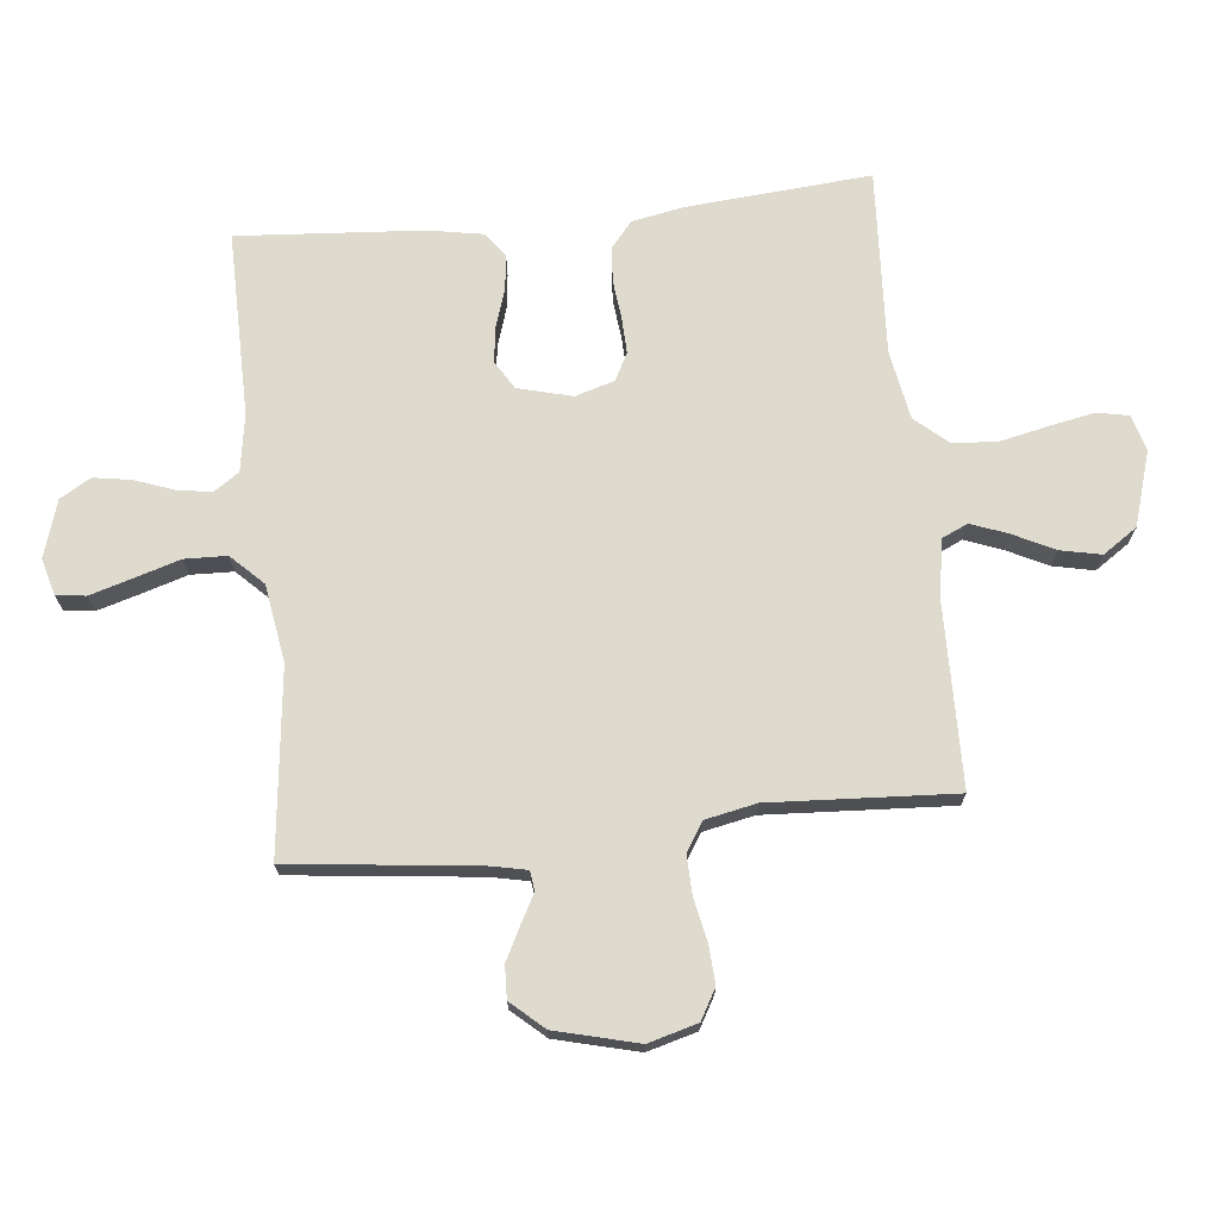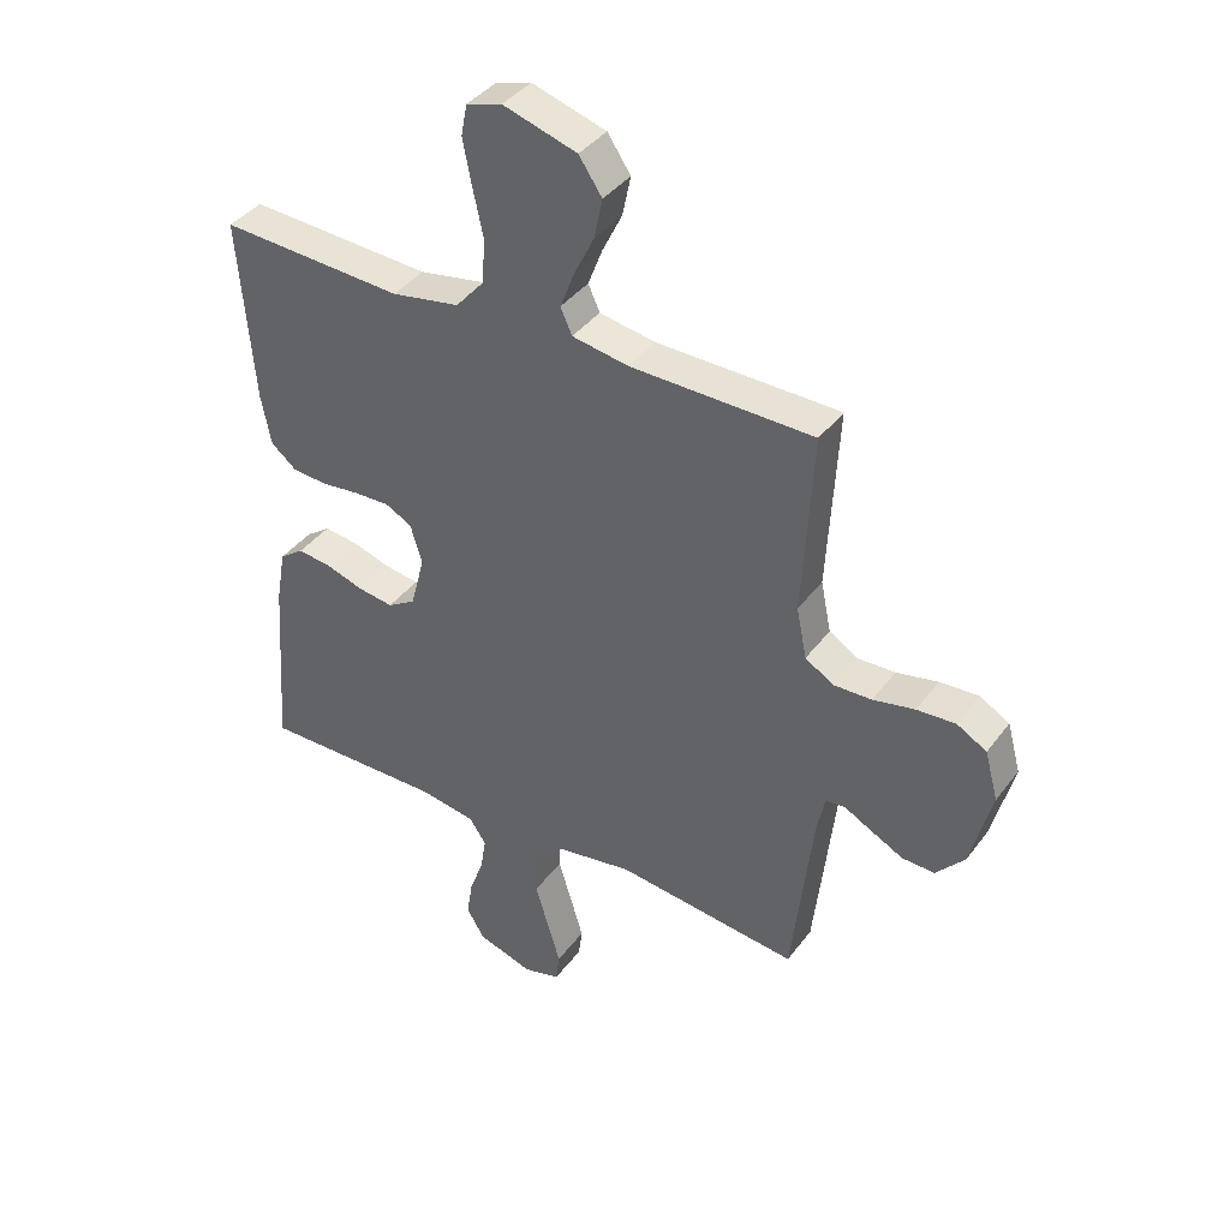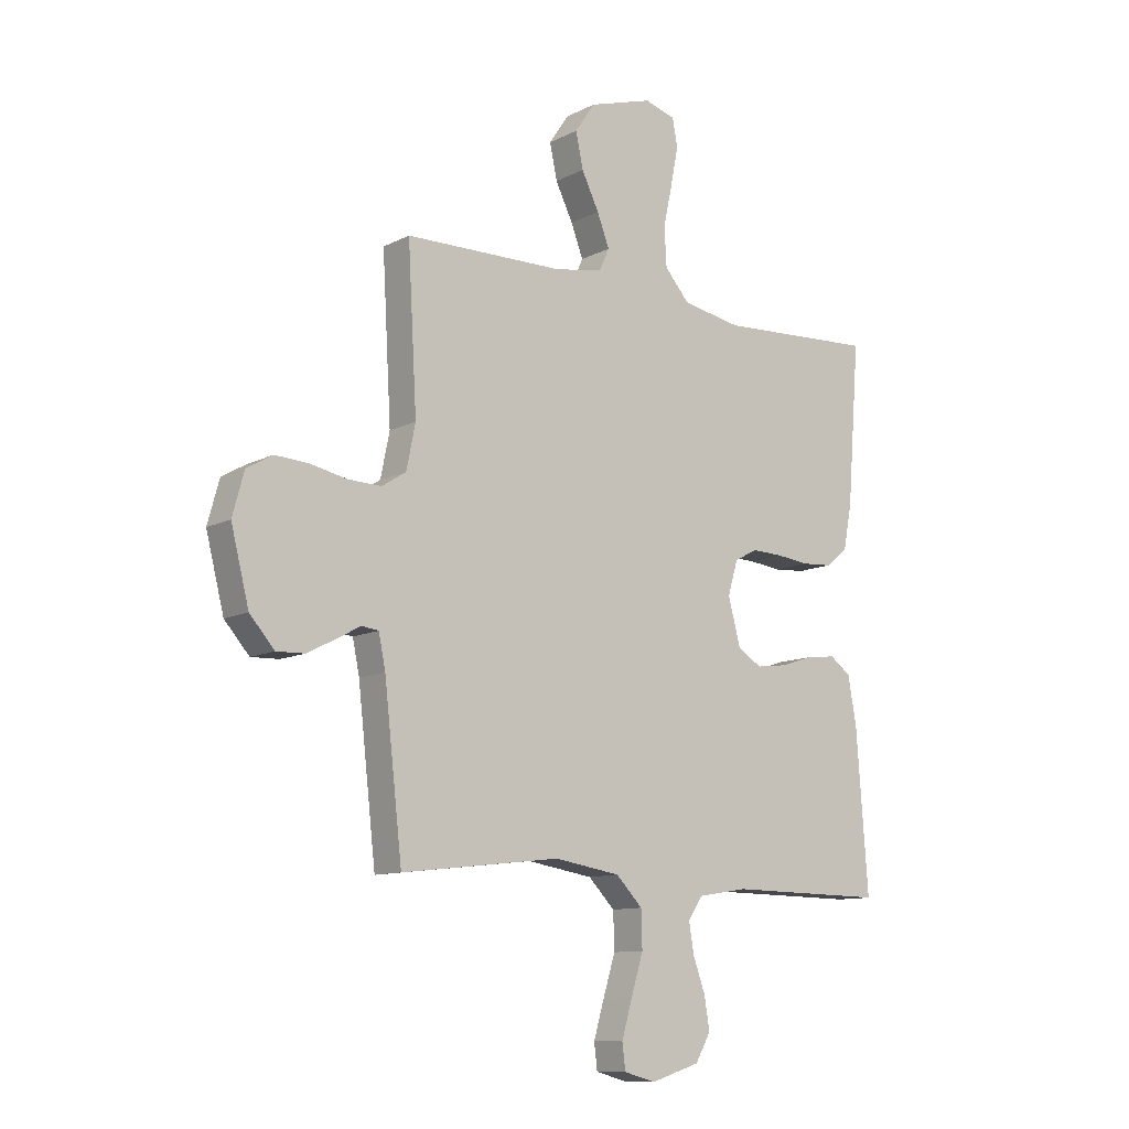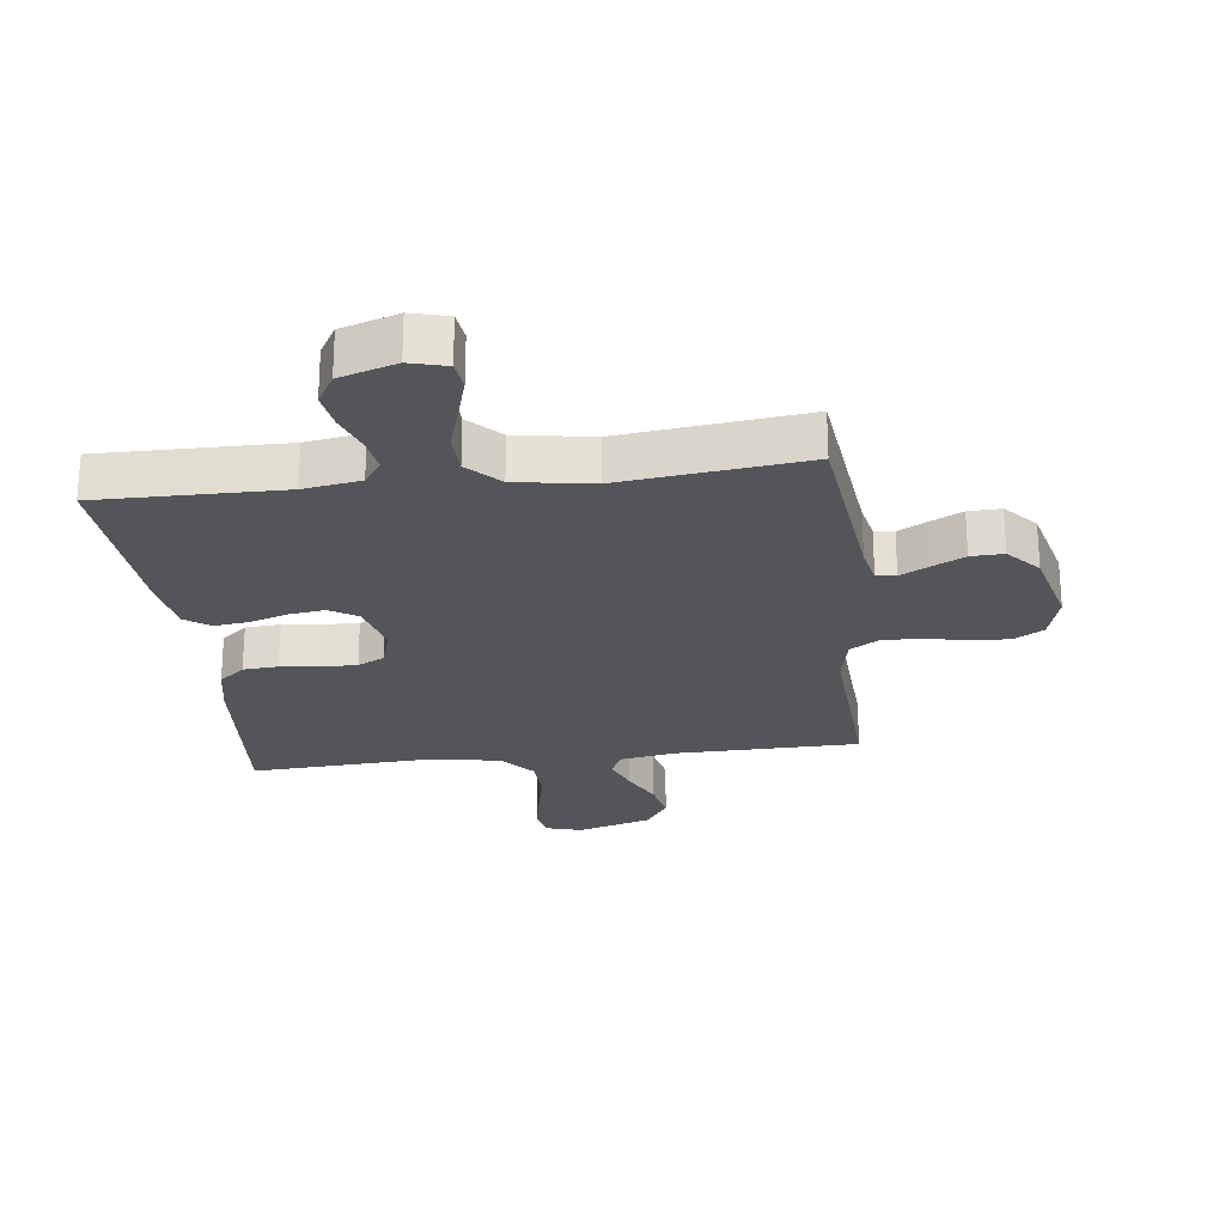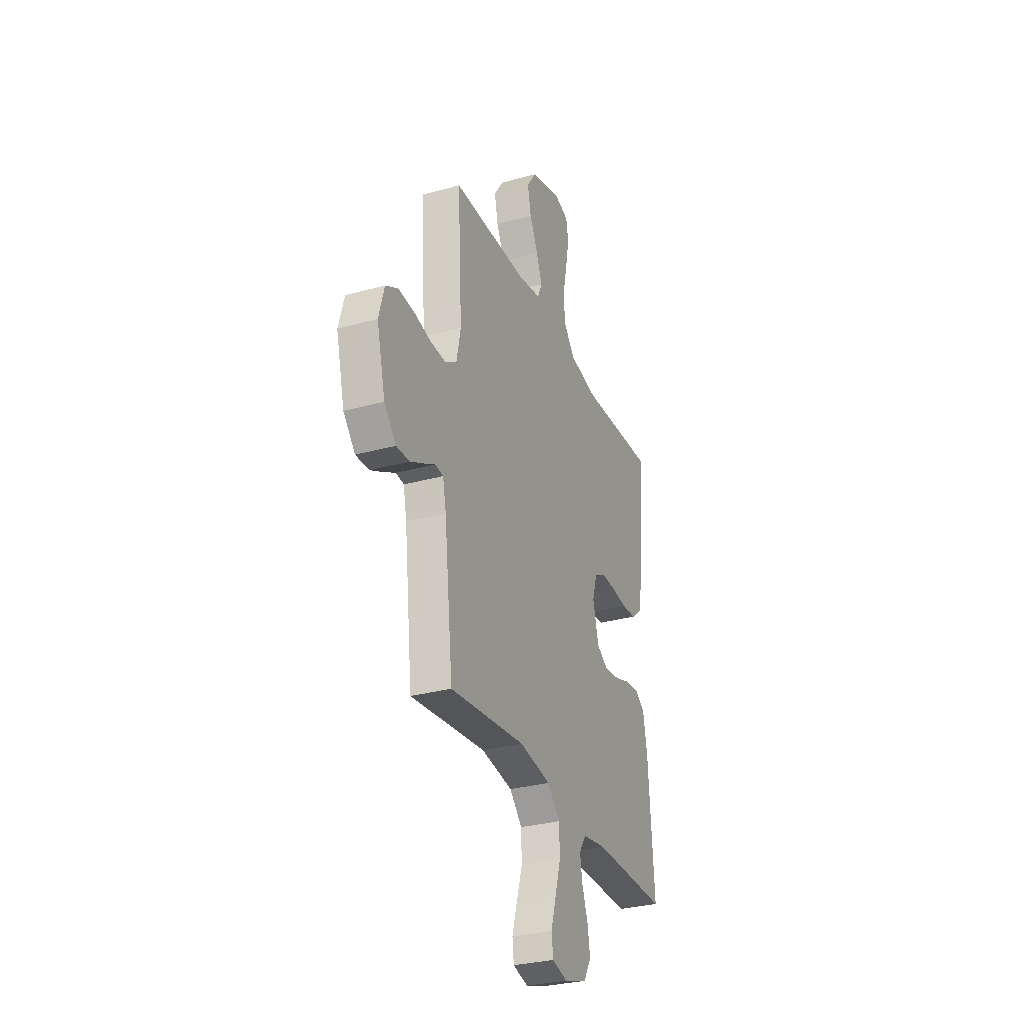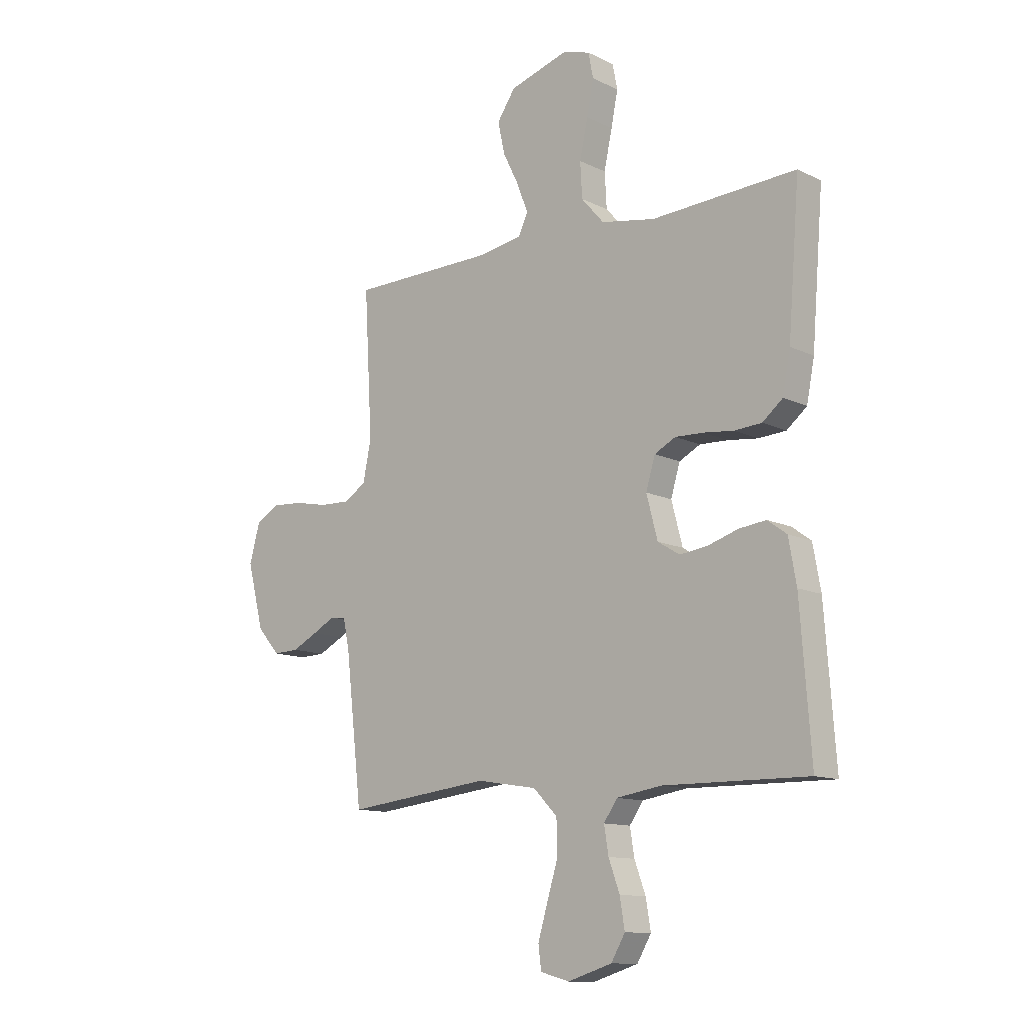
<metadata>
{"format":"obj","ext":"obj","renderer":"f3d","projection":"perspective","resolution":1024,"background":"white","views":[{"elev":71.2,"azim":-96.0,"up":"+Y"},{"elev":39.4,"azim":-147.2,"up":"+Z"},{"elev":-11.0,"azim":-39.0,"up":"+Z"},{"elev":-24.5,"azim":-173.1,"up":"+Y"},{"elev":-30.7,"azim":-68.3,"up":"+Z"},{"elev":-12.0,"azim":41.1,"up":"+Z"}]}
</metadata>
<code>
v -0.5 0.07 -0.5
v -0.534 0.07 -0.2
v -0.547 0.07 -0.137
v -0.579 0.07 -0.133
v -0.625 0.07 -0.158
v -0.678 0.07 -0.185
v -0.731 0.07 -0.187
v -0.778 0.07 -0.134
v -0.812 0.07 0
v -0.79 0.07 0.08
v -0.741 0.07 0.108
v -0.677 0.07 0.104
v -0.609 0.07 0.09
v -0.546 0.07 0.088
v -0.5 0.07 0.117
v -0.483 0.07 0.2
v -0.5 0.07 0.5
v -0.2 0.07 0.505
v -0.108 0.07 0.521
v -0.089 0.07 0.563
v -0.112 0.07 0.623
v -0.145 0.07 0.69
v -0.159 0.07 0.756
v -0.121 0.07 0.812
v 0 0.07 0.849
v 0.058 0.07 0.832
v 0.068 0.07 0.78
v 0.054 0.07 0.709
v 0.037 0.07 0.63
v 0.041 0.07 0.557
v 0.088 0.07 0.503
v 0.2 0.07 0.483
v 0.5 0.07 0.5
v 0.476 0.07 0.2
v 0.46 0.07 0.117
v 0.418 0.07 0.082
v 0.361 0.07 0.078
v 0.298 0.07 0.085
v 0.24 0.07 0.087
v 0.196 0.07 0.064
v 0.177 0.07 0
v 0.2 0.07 -0.088
v 0.246 0.07 -0.116
v 0.304 0.07 -0.108
v 0.366 0.07 -0.088
v 0.422 0.07 -0.081
v 0.462 0.07 -0.11
v 0.478 0.07 -0.2
v 0.5 0.07 -0.5
v 0.2 0.07 -0.497
v 0.107 0.07 -0.512
v 0.079 0.07 -0.553
v 0.088 0.07 -0.609
v 0.111 0.07 -0.672
v 0.121 0.07 -0.733
v 0.092 0.07 -0.783
v 0 0.07 -0.812
v -0.06 0.07 -0.796
v -0.066 0.07 -0.748
v -0.046 0.07 -0.68
v -0.023 0.07 -0.605
v -0.025 0.07 -0.536
v -0.075 0.07 -0.485
v -0.2 0.07 -0.465
v -0.5 0 -0.5
v -0.534 0 -0.2
v -0.547 0 -0.137
v -0.579 0 -0.133
v -0.625 0 -0.158
v -0.678 0 -0.185
v -0.731 0 -0.187
v -0.778 0 -0.134
v -0.812 0 0
v -0.79 0 0.08
v -0.741 0 0.108
v -0.677 0 0.104
v -0.609 0 0.09
v -0.546 0 0.088
v -0.5 0 0.117
v -0.483 0 0.2
v -0.5 0 0.5
v -0.2 0 0.505
v -0.108 0 0.521
v -0.089 0 0.563
v -0.112 0 0.623
v -0.145 0 0.69
v -0.159 0 0.756
v -0.121 0 0.812
v 0 0 0.849
v 0.058 0 0.832
v 0.068 0 0.78
v 0.054 0 0.709
v 0.037 0 0.63
v 0.041 0 0.557
v 0.088 0 0.503
v 0.2 0 0.483
v 0.5 0 0.5
v 0.476 0 0.2
v 0.46 0 0.117
v 0.418 0 0.082
v 0.361 0 0.078
v 0.298 0 0.085
v 0.24 0 0.087
v 0.196 0 0.064
v 0.177 0 0
v 0.2 0 -0.088
v 0.246 0 -0.116
v 0.304 0 -0.108
v 0.366 0 -0.088
v 0.422 0 -0.081
v 0.462 0 -0.11
v 0.478 0 -0.2
v 0.5 0 -0.5
v 0.2 0 -0.497
v 0.107 0 -0.512
v 0.079 0 -0.553
v 0.088 0 -0.609
v 0.111 0 -0.672
v 0.121 0 -0.733
v 0.092 0 -0.783
v 0 0 -0.812
v -0.06 0 -0.796
v -0.066 0 -0.748
v -0.046 0 -0.68
v -0.023 0 -0.605
v -0.025 0 -0.536
v -0.075 0 -0.485
v -0.2 0 -0.465
f 58 59 60 61
f 56 57 58 61
f 56 61 62
f 53 54 55 56
f 52 53 56 62
f 51 52 62 63
f 47 48 49 50
f 44 45 46 47
f 43 44 47 50
f 42 43 50 51
f 35 36 37 38
f 35 38 39
f 32 33 34 35
f 31 32 35 39
f 30 31 39 40
f 26 27 28 29
f 24 25 26 29
f 24 29 30
f 21 22 23 24
f 20 21 24 30
f 19 20 30 40
f 16 17 18
f 15 16 18 19
f 10 11 12 13
f 10 13 14
f 9 10 14
f 8 9 14
f 7 8 14 15
f 4 5 6 7
f 64 1 2
f 64 2 3
f 63 64 3
f 41 42 51 63
f 41 63 3
f 40 41 3 4
f 19 40 4
f 4 7 15 19
f 125 124 123 122
f 125 122 121 120
f 126 125 120
f 120 119 118 117
f 126 120 117 116
f 127 126 116 115
f 114 113 112 111
f 111 110 109 108
f 114 111 108 107
f 115 114 107 106
f 102 101 100 99
f 103 102 99
f 99 98 97 96
f 103 99 96 95
f 104 103 95 94
f 93 92 91 90
f 93 90 89 88
f 94 93 88
f 88 87 86 85
f 94 88 85 84
f 104 94 84 83
f 82 81 80
f 83 82 80 79
f 77 76 75 74
f 78 77 74
f 78 74 73
f 78 73 72
f 79 78 72 71
f 71 70 69 68
f 66 65 128
f 67 66 128
f 67 128 127
f 127 115 106 105
f 67 127 105
f 68 67 105 104
f 68 104 83
f 83 79 71 68
f 1 65 66 2
f 2 66 67 3
f 3 67 68 4
f 4 68 69 5
f 5 69 70 6
f 6 70 71 7
f 7 71 72 8
f 8 72 73 9
f 9 73 74 10
f 10 74 75 11
f 11 75 76 12
f 12 76 77 13
f 13 77 78 14
f 14 78 79 15
f 15 79 80 16
f 16 80 81 17
f 17 81 82 18
f 18 82 83 19
f 19 83 84 20
f 20 84 85 21
f 21 85 86 22
f 22 86 87 23
f 23 87 88 24
f 24 88 89 25
f 25 89 90 26
f 26 90 91 27
f 27 91 92 28
f 28 92 93 29
f 29 93 94 30
f 30 94 95 31
f 31 95 96 32
f 32 96 97 33
f 33 97 98 34
f 34 98 99 35
f 35 99 100 36
f 36 100 101 37
f 37 101 102 38
f 38 102 103 39
f 39 103 104 40
f 40 104 105 41
f 41 105 106 42
f 42 106 107 43
f 43 107 108 44
f 44 108 109 45
f 45 109 110 46
f 46 110 111 47
f 47 111 112 48
f 48 112 113 49
f 49 113 114 50
f 50 114 115 51
f 51 115 116 52
f 52 116 117 53
f 53 117 118 54
f 54 118 119 55
f 55 119 120 56
f 56 120 121 57
f 57 121 122 58
f 58 122 123 59
f 59 123 124 60
f 60 124 125 61
f 61 125 126 62
f 62 126 127 63
f 63 127 128 64
f 64 128 65 1

</code>
